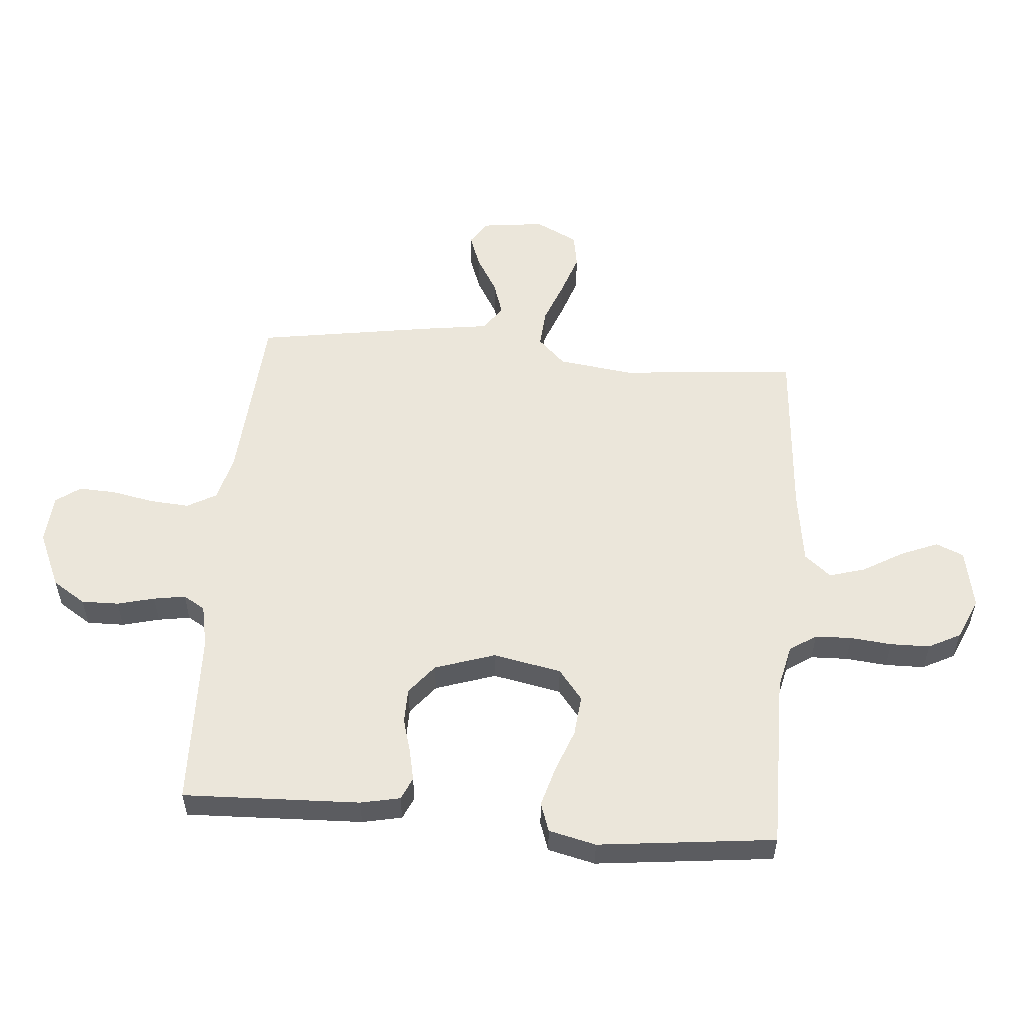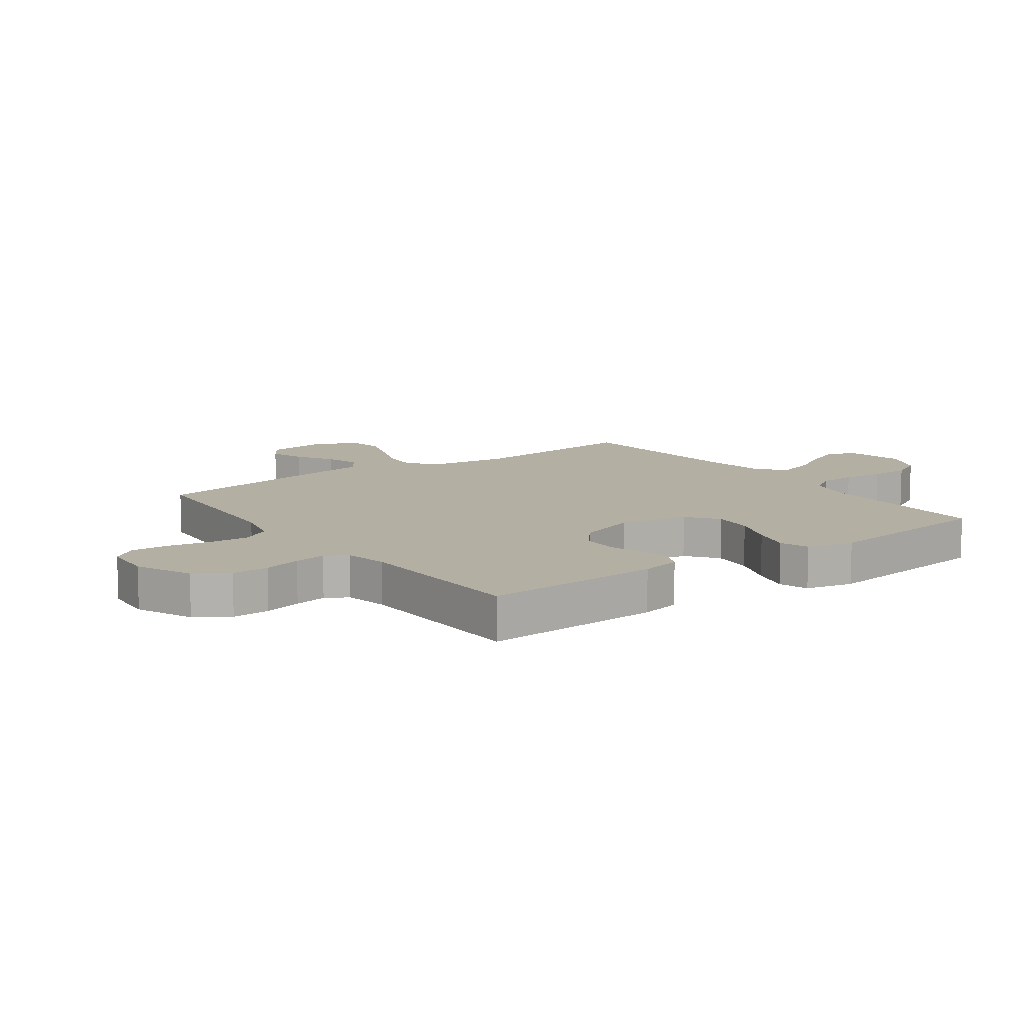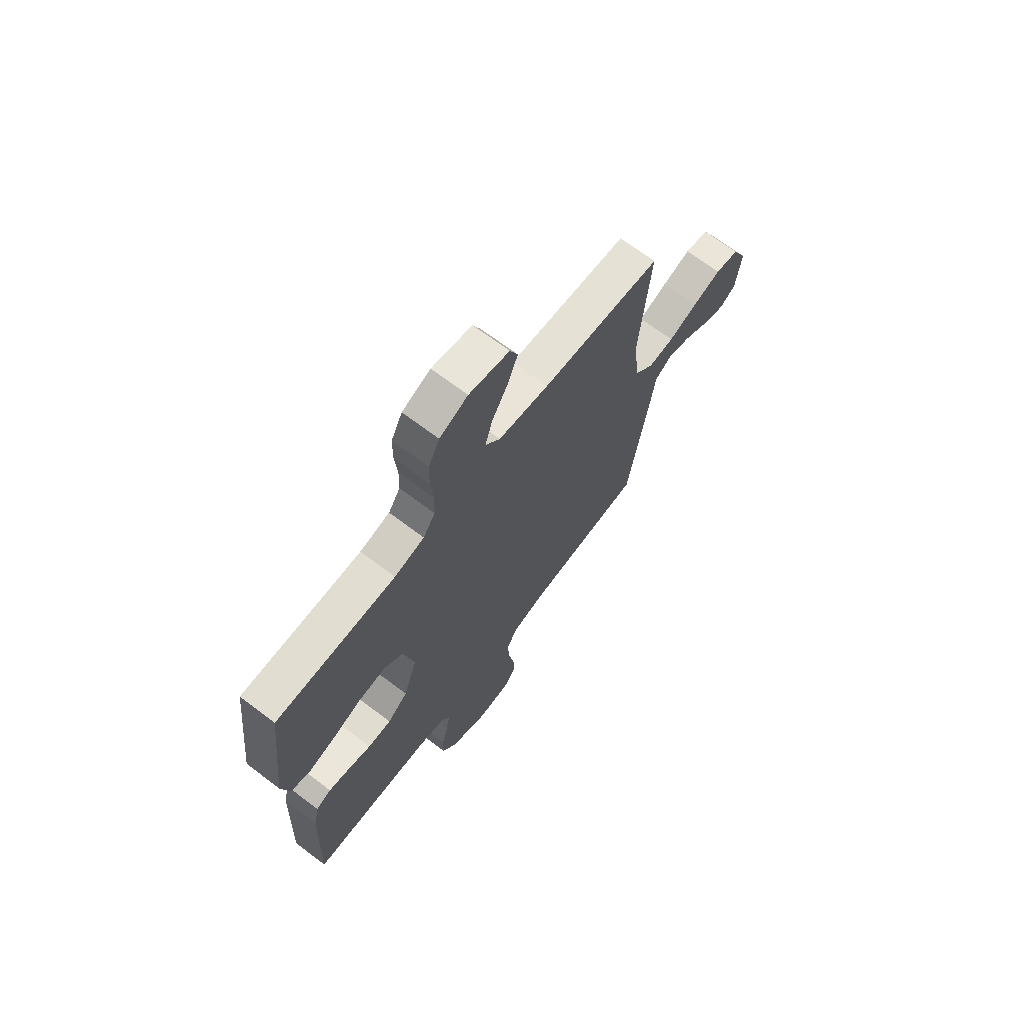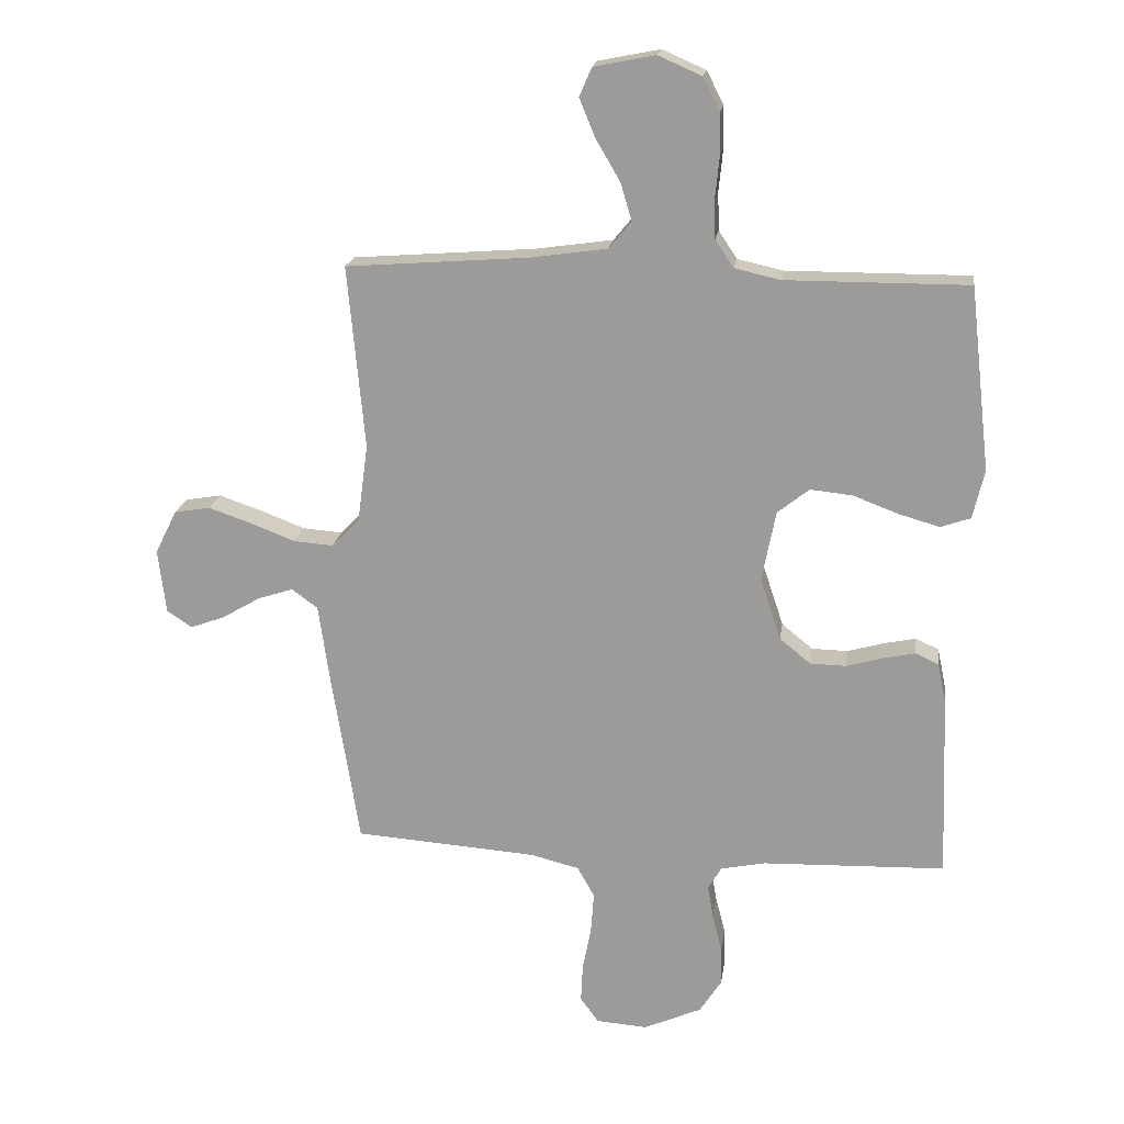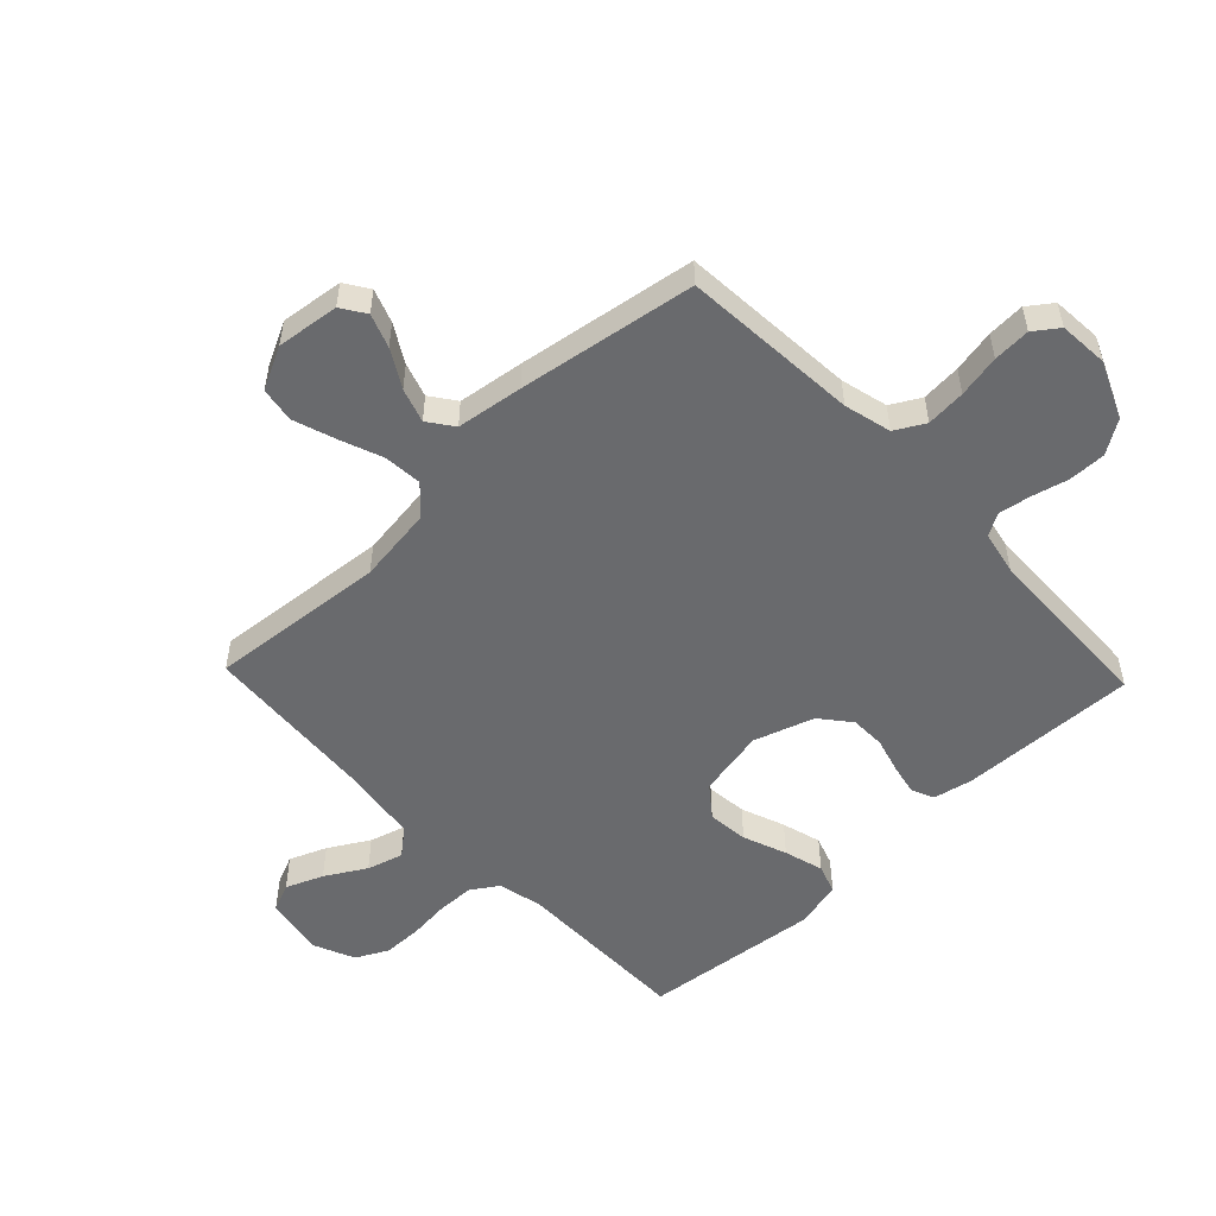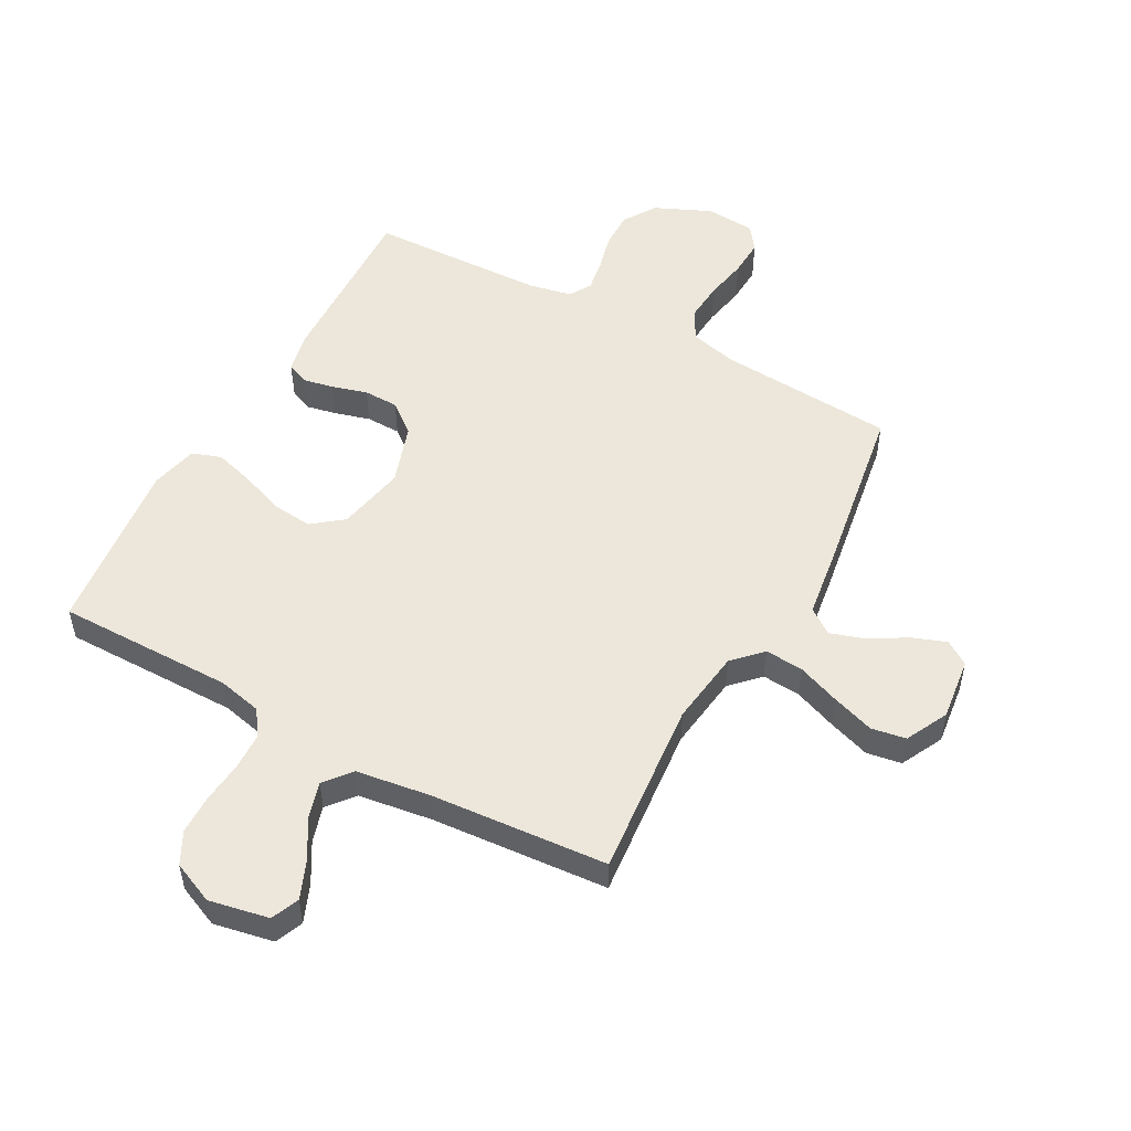
<metadata>
{"format":"obj","ext":"obj","renderer":"f3d","projection":"perspective","resolution":1024,"background":"white","views":[{"elev":54.8,"azim":-85.2,"up":"+Y"},{"elev":11.2,"azim":-126.0,"up":"+Y"},{"elev":68.8,"azim":-52.9,"up":"+Z"},{"elev":18.8,"azim":-172.0,"up":"+Z"},{"elev":-53.0,"azim":133.7,"up":"+Y"},{"elev":51.9,"azim":28.7,"up":"+Y"}]}
</metadata>
<code>
v -0.5 0.07 0.5
v -0.2 0.07 0.499
v -0.125 0.07 0.516
v -0.095 0.07 0.561
v -0.093 0.07 0.623
v -0.1 0.07 0.693
v -0.099 0.07 0.76
v -0.071 0.07 0.814
v 0 0.07 0.845
v 0.101 0.07 0.825
v 0.121 0.07 0.778
v 0.095 0.07 0.715
v 0.055 0.07 0.647
v 0.037 0.07 0.586
v 0.074 0.07 0.541
v 0.2 0.07 0.523
v 0.5 0.07 0.5
v 0.472 0.07 0.2
v 0.489 0.07 0.072
v 0.535 0.07 0.025
v 0.6 0.07 0.03
v 0.673 0.07 0.058
v 0.744 0.07 0.082
v 0.803 0.07 0.072
v 0.839 0.07 0
v 0.826 0.07 -0.106
v 0.785 0.07 -0.133
v 0.728 0.07 -0.112
v 0.665 0.07 -0.075
v 0.607 0.07 -0.056
v 0.564 0.07 -0.087
v 0.548 0.07 -0.2
v 0.5 0.07 -0.5
v 0.2 0.07 -0.521
v 0.12 0.07 -0.541
v 0.092 0.07 -0.591
v 0.097 0.07 -0.658
v 0.111 0.07 -0.73
v 0.114 0.07 -0.793
v 0.084 0.07 -0.834
v 0 0.07 -0.84
v -0.095 0.07 -0.798
v -0.131 0.07 -0.742
v -0.13 0.07 -0.679
v -0.114 0.07 -0.616
v -0.105 0.07 -0.562
v -0.127 0.07 -0.525
v -0.2 0.07 -0.51
v -0.5 0.07 -0.5
v -0.489 0.07 -0.2
v -0.475 0.07 -0.133
v -0.437 0.07 -0.116
v -0.385 0.07 -0.127
v -0.325 0.07 -0.144
v -0.266 0.07 -0.143
v -0.215 0.07 -0.102
v -0.181 0.07 0
v -0.204 0.07 0.116
v -0.256 0.07 0.157
v -0.325 0.07 0.15
v -0.399 0.07 0.122
v -0.466 0.07 0.103
v -0.515 0.07 0.12
v -0.534 0.07 0.2
v -0.5 0 0.5
v -0.2 0 0.499
v -0.125 0 0.516
v -0.095 0 0.561
v -0.093 0 0.623
v -0.1 0 0.693
v -0.099 0 0.76
v -0.071 0 0.814
v 0 0 0.845
v 0.101 0 0.825
v 0.121 0 0.778
v 0.095 0 0.715
v 0.055 0 0.647
v 0.037 0 0.586
v 0.074 0 0.541
v 0.2 0 0.523
v 0.5 0 0.5
v 0.472 0 0.2
v 0.489 0 0.072
v 0.535 0 0.025
v 0.6 0 0.03
v 0.673 0 0.058
v 0.744 0 0.082
v 0.803 0 0.072
v 0.839 0 0
v 0.826 0 -0.106
v 0.785 0 -0.133
v 0.728 0 -0.112
v 0.665 0 -0.075
v 0.607 0 -0.056
v 0.564 0 -0.087
v 0.548 0 -0.2
v 0.5 0 -0.5
v 0.2 0 -0.521
v 0.12 0 -0.541
v 0.092 0 -0.591
v 0.097 0 -0.658
v 0.111 0 -0.73
v 0.114 0 -0.793
v 0.084 0 -0.834
v 0 0 -0.84
v -0.095 0 -0.798
v -0.131 0 -0.742
v -0.13 0 -0.679
v -0.114 0 -0.616
v -0.105 0 -0.562
v -0.127 0 -0.525
v -0.2 0 -0.51
v -0.5 0 -0.5
v -0.489 0 -0.2
v -0.475 0 -0.133
v -0.437 0 -0.116
v -0.385 0 -0.127
v -0.325 0 -0.144
v -0.266 0 -0.143
v -0.215 0 -0.102
v -0.181 0 0
v -0.204 0 0.116
v -0.256 0 0.157
v -0.325 0 0.15
v -0.399 0 0.122
v -0.466 0 0.103
v -0.515 0 0.12
v -0.534 0 0.2
f 64 1 2
f 63 64 2
f 62 63 2
f 61 62 2
f 60 61 2
f 59 60 2 3
f 58 59 3 4
f 57 58 4
f 52 53 54
f 51 52 54
f 50 51 54
f 49 50 54
f 48 49 54
f 47 48 54 55
f 46 47 55 56
f 43 44 45
f 42 43 45
f 41 42 45
f 40 41 45
f 39 40 45
f 38 39 45
f 37 38 45
f 36 37 45 46
f 46 56 57
f 36 46 57
f 35 36 57
f 31 32 33 34
f 27 28 29
f 26 27 29
f 25 26 29
f 24 25 29
f 23 24 29
f 22 23 29
f 21 22 29
f 20 21 29 30
f 19 20 30 31
f 16 17 18
f 15 16 18 19
f 11 12 13
f 10 11 13
f 9 10 13
f 8 9 13
f 7 8 13
f 6 7 13
f 5 6 13
f 4 5 13 14
f 35 57 4
f 34 35 4
f 31 34 4
f 19 31 4
f 15 19 4
f 4 14 15
f 66 65 128
f 66 128 127
f 66 127 126
f 66 126 125
f 66 125 124
f 67 66 124 123
f 68 67 123 122
f 68 122 121
f 118 117 116
f 118 116 115
f 118 115 114
f 118 114 113
f 118 113 112
f 119 118 112 111
f 120 119 111 110
f 109 108 107
f 109 107 106
f 109 106 105
f 109 105 104
f 109 104 103
f 109 103 102
f 109 102 101
f 110 109 101 100
f 121 120 110
f 121 110 100
f 121 100 99
f 98 97 96 95
f 93 92 91
f 93 91 90
f 93 90 89
f 93 89 88
f 93 88 87
f 93 87 86
f 93 86 85
f 94 93 85 84
f 95 94 84 83
f 82 81 80
f 83 82 80 79
f 77 76 75
f 77 75 74
f 77 74 73
f 77 73 72
f 77 72 71
f 77 71 70
f 77 70 69
f 78 77 69 68
f 68 121 99
f 68 99 98
f 68 98 95
f 68 95 83
f 68 83 79
f 79 78 68
f 1 65 66 2
f 2 66 67 3
f 3 67 68 4
f 4 68 69 5
f 5 69 70 6
f 6 70 71 7
f 7 71 72 8
f 8 72 73 9
f 9 73 74 10
f 10 74 75 11
f 11 75 76 12
f 12 76 77 13
f 13 77 78 14
f 14 78 79 15
f 15 79 80 16
f 16 80 81 17
f 17 81 82 18
f 18 82 83 19
f 19 83 84 20
f 20 84 85 21
f 21 85 86 22
f 22 86 87 23
f 23 87 88 24
f 24 88 89 25
f 25 89 90 26
f 26 90 91 27
f 27 91 92 28
f 28 92 93 29
f 29 93 94 30
f 30 94 95 31
f 31 95 96 32
f 32 96 97 33
f 33 97 98 34
f 34 98 99 35
f 35 99 100 36
f 36 100 101 37
f 37 101 102 38
f 38 102 103 39
f 39 103 104 40
f 40 104 105 41
f 41 105 106 42
f 42 106 107 43
f 43 107 108 44
f 44 108 109 45
f 45 109 110 46
f 46 110 111 47
f 47 111 112 48
f 48 112 113 49
f 49 113 114 50
f 50 114 115 51
f 51 115 116 52
f 52 116 117 53
f 53 117 118 54
f 54 118 119 55
f 55 119 120 56
f 56 120 121 57
f 57 121 122 58
f 58 122 123 59
f 59 123 124 60
f 60 124 125 61
f 61 125 126 62
f 62 126 127 63
f 63 127 128 64
f 64 128 65 1

</code>
